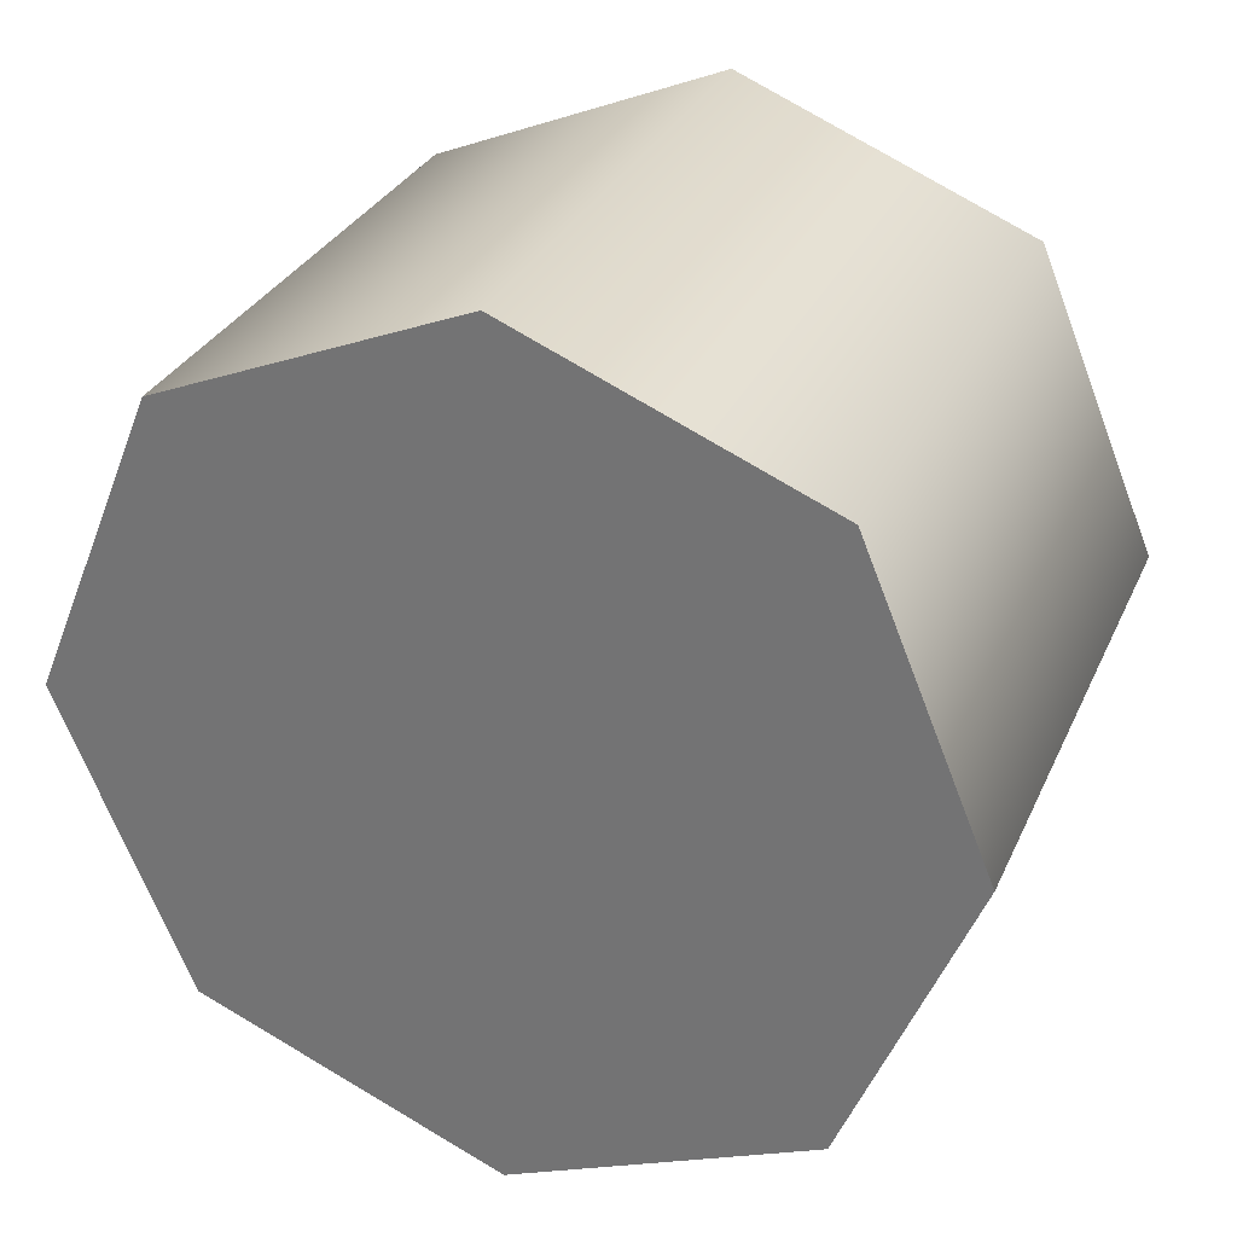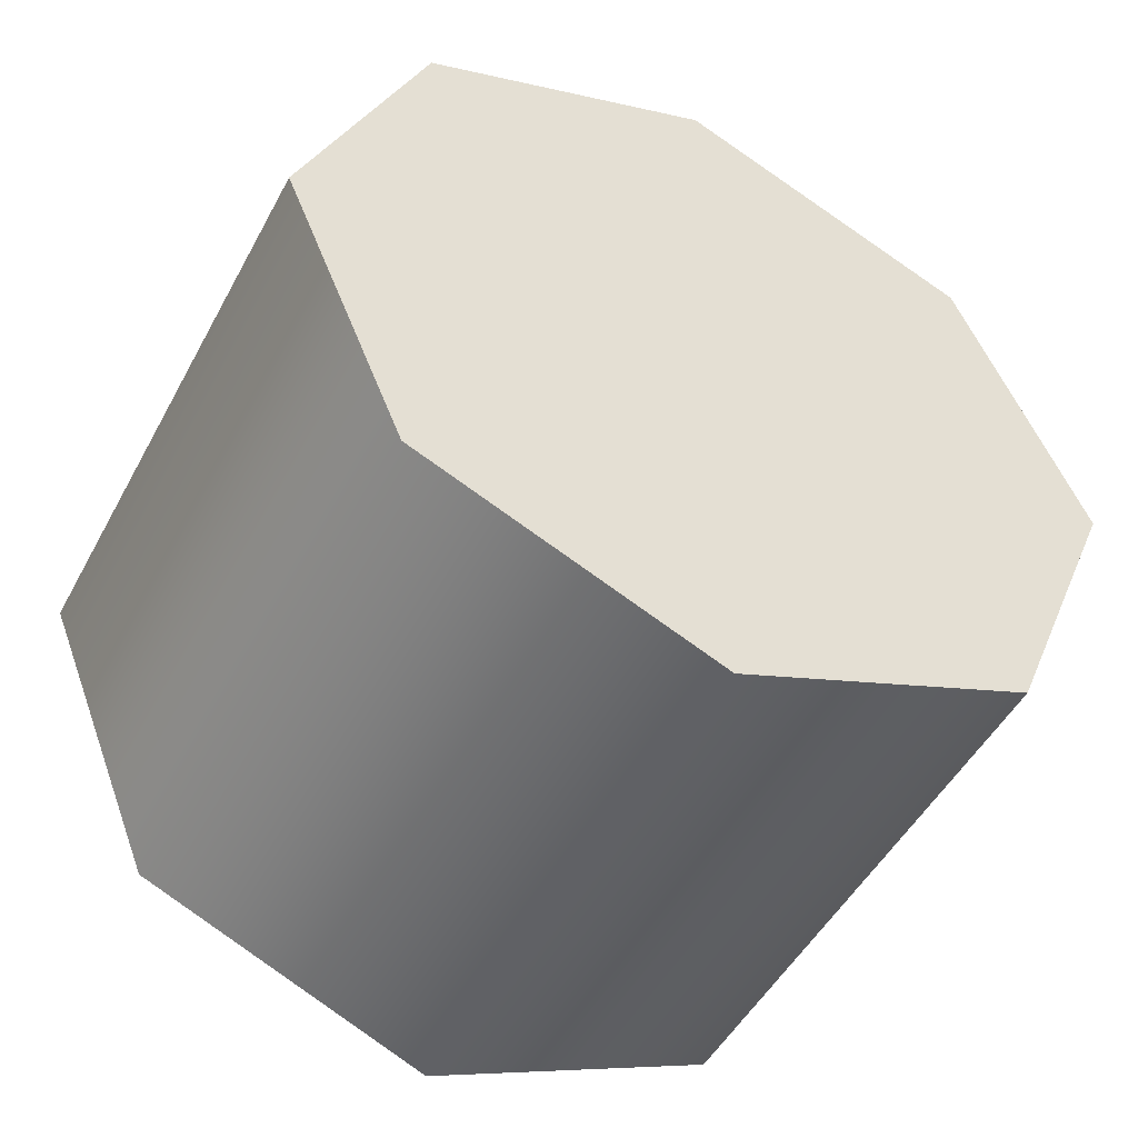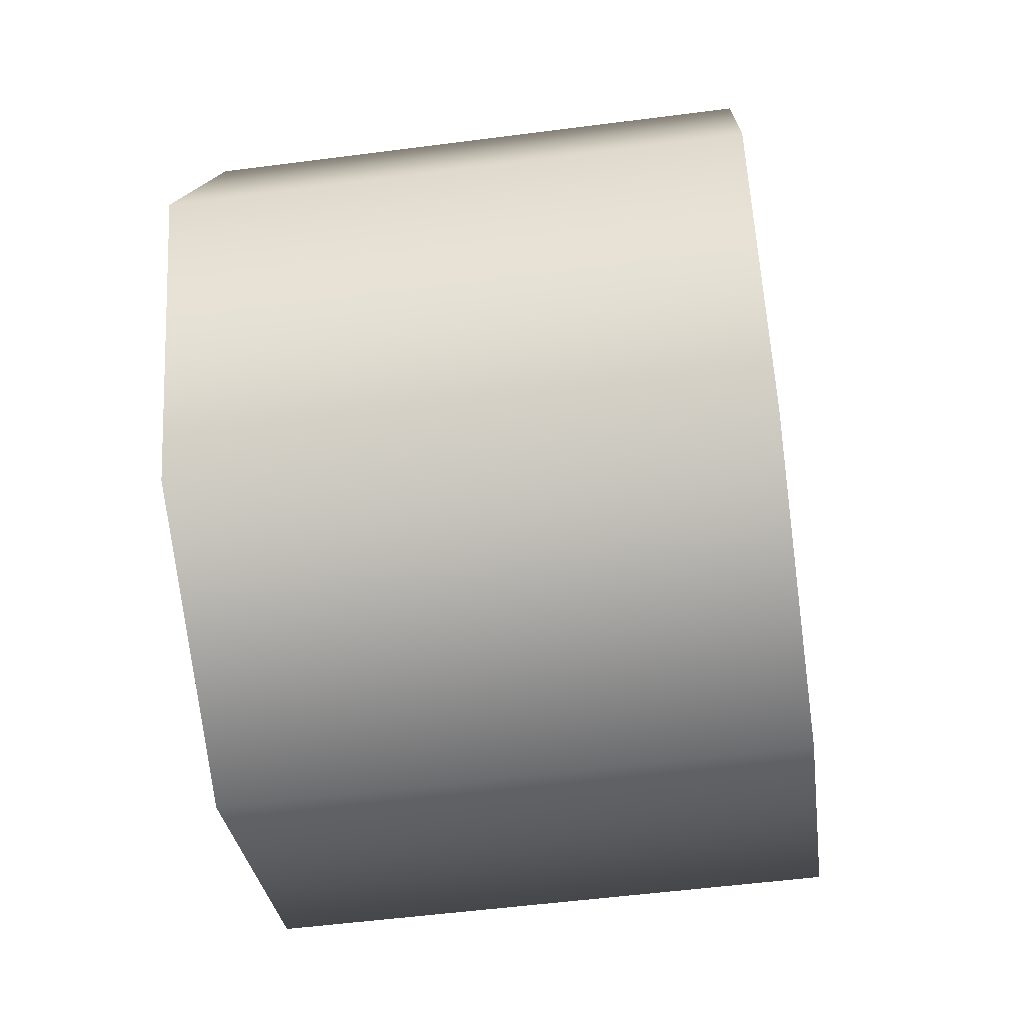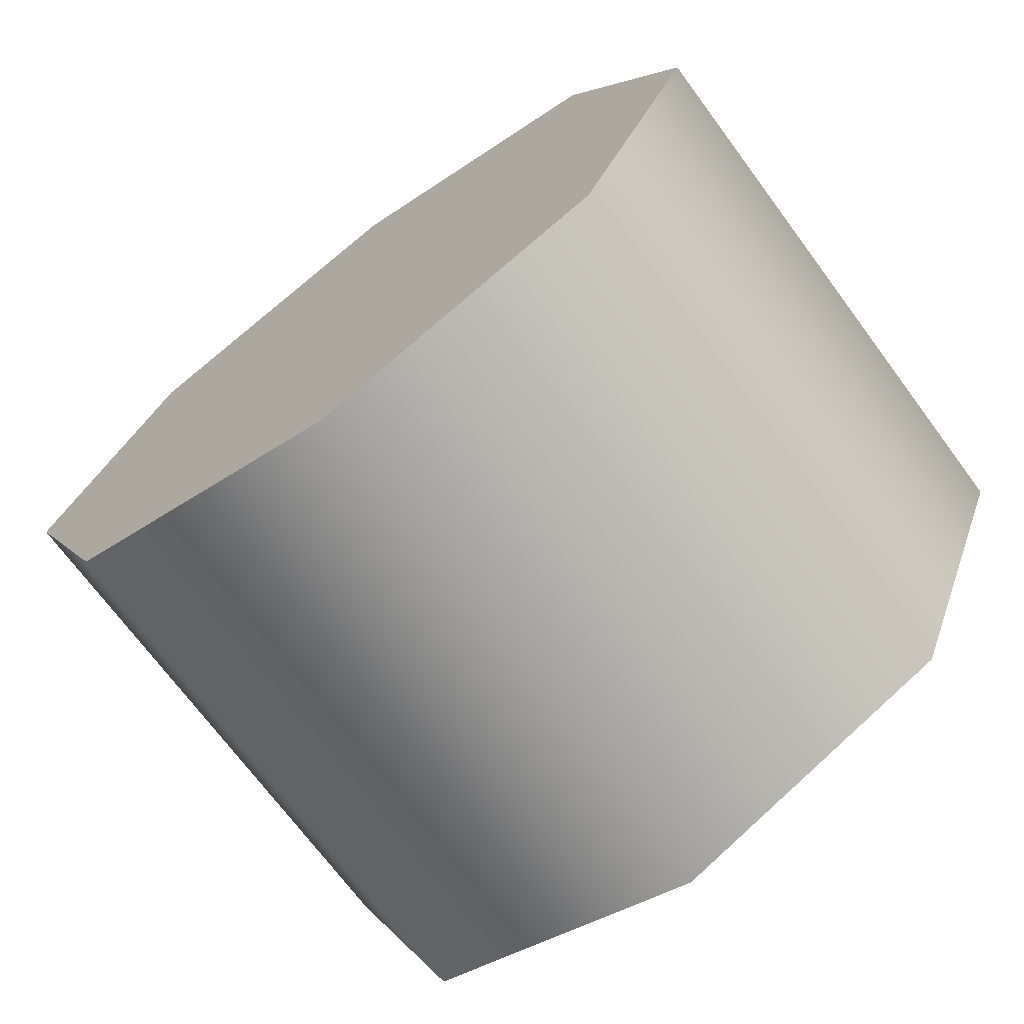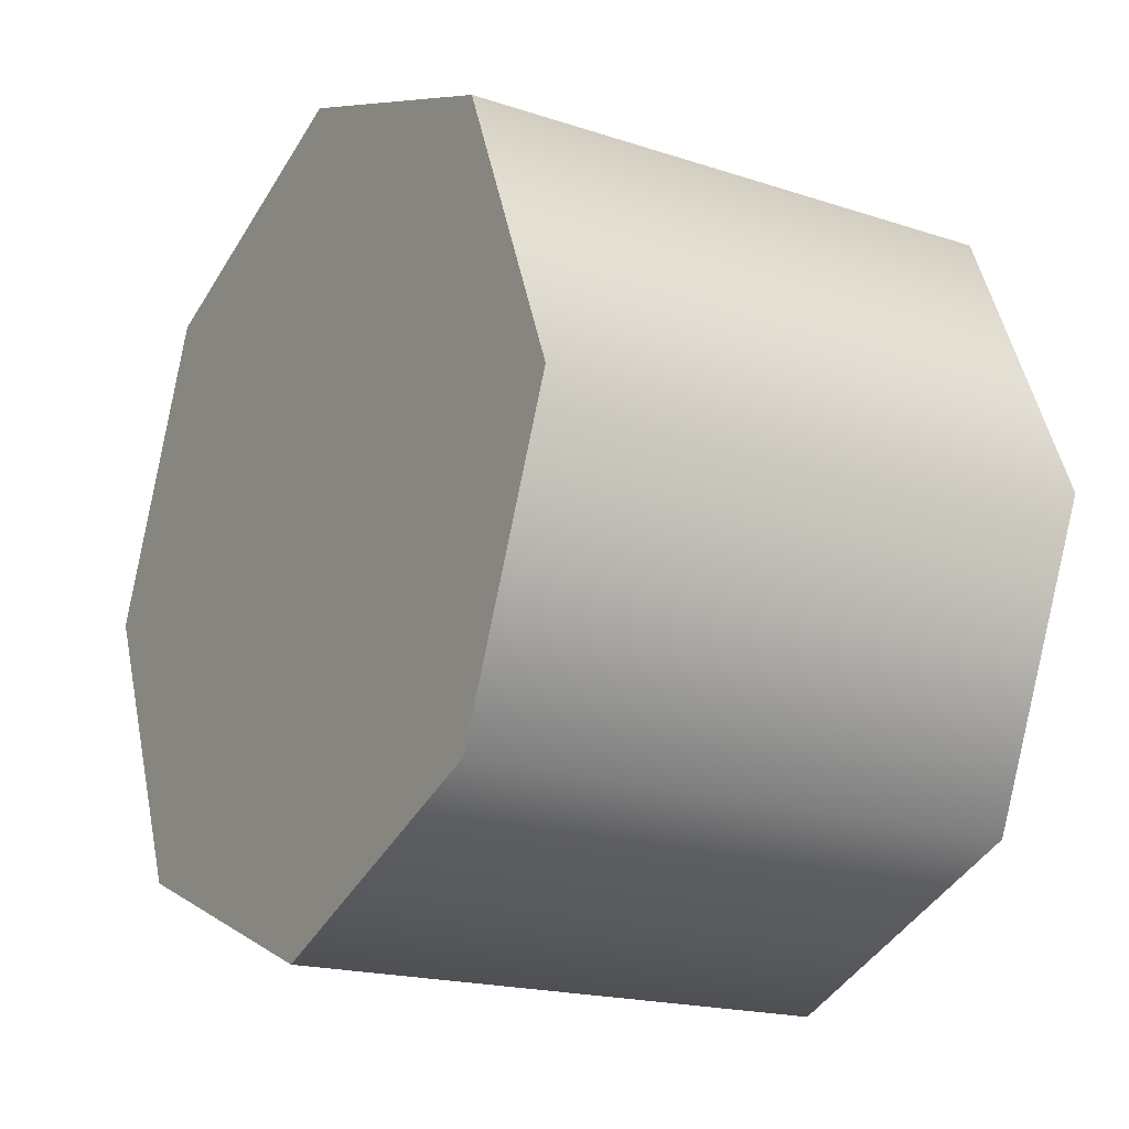
<metadata>
{"format":"obj","ext":"obj","renderer":"f3d","projection":"perspective","resolution":1024,"background":"white","views":[{"elev":30.4,"azim":-68.9,"up":"+Y"},{"elev":-49.4,"azim":-117.5,"up":"+Y"},{"elev":-53.6,"azim":7.9,"up":"+Y"},{"elev":-71.3,"azim":-53.4,"up":"+Y"},{"elev":-18.5,"azim":-32.3,"up":"+Z"}]}
</metadata>
<code>
v -1.314 -0.9624 1.065
v -1.314 -1.245 0.9483
v -1.314 -1.079 1.114
v -1.314 -1.196 1.065
v -1.091 -0.9139 0.9483
v -1.314 -0.9139 0.9483
v -1.091 -0.9624 1.065
v -1.314 -0.9624 1.065
v -1.091 -0.9624 0.8314
v -1.314 -0.9624 0.8314
v -1.091 -0.9139 0.9483
v -1.314 -0.9139 0.9483
v -1.091 -1.079 0.7829
v -1.314 -1.079 0.7829
v -1.091 -1.196 0.8314
v -1.314 -1.196 0.8314
v -1.091 -1.079 0.7829
v -1.314 -1.079 0.7829
v -1.091 -1.245 0.9483
v -1.314 -1.245 0.9483
v -1.091 -1.196 1.065
v -1.314 -1.196 1.065
v -1.091 -1.245 0.9483
v -1.314 -1.245 0.9483
v -1.091 -1.079 1.114
v -1.314 -1.079 1.114
v -1.091 -1.079 1.114
v -1.314 -1.079 1.114
v -1.314 -0.9624 0.8314
v -1.314 -1.079 0.7829
v -1.314 -0.9139 0.9483
v -1.314 -1.196 0.8314
g group_126_140627913542064
f 1 2 3
f 3 2 4
f 5 6 7
f 7 6 8
f 9 10 11
f 11 10 12
f 13 14 9
f 9 14 10
f 15 16 17
f 17 16 18
f 19 20 15
f 15 20 16
f 21 22 23
f 23 22 24
f 25 26 21
f 21 26 22
f 7 8 27
f 27 8 28
f 29 30 31
f 31 30 32
f 2 1 32
f 32 1 31

</code>
